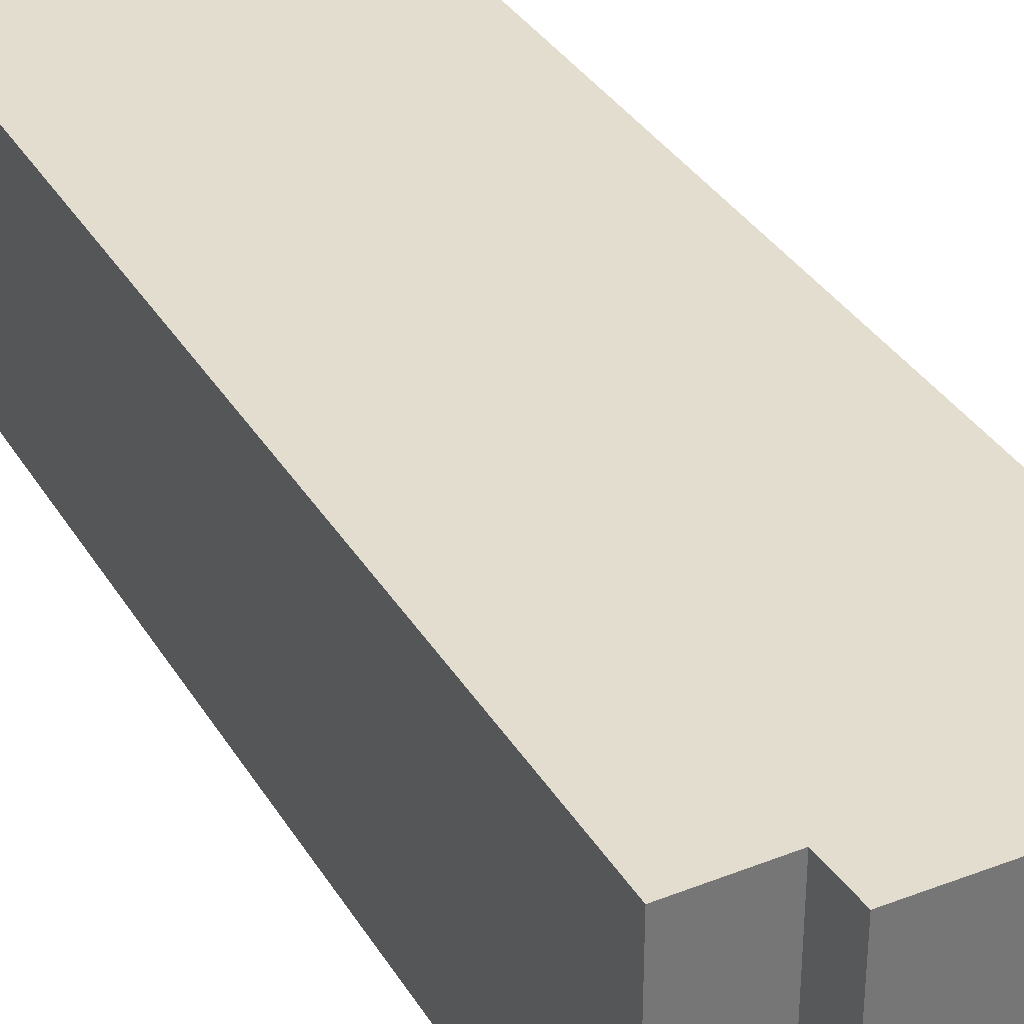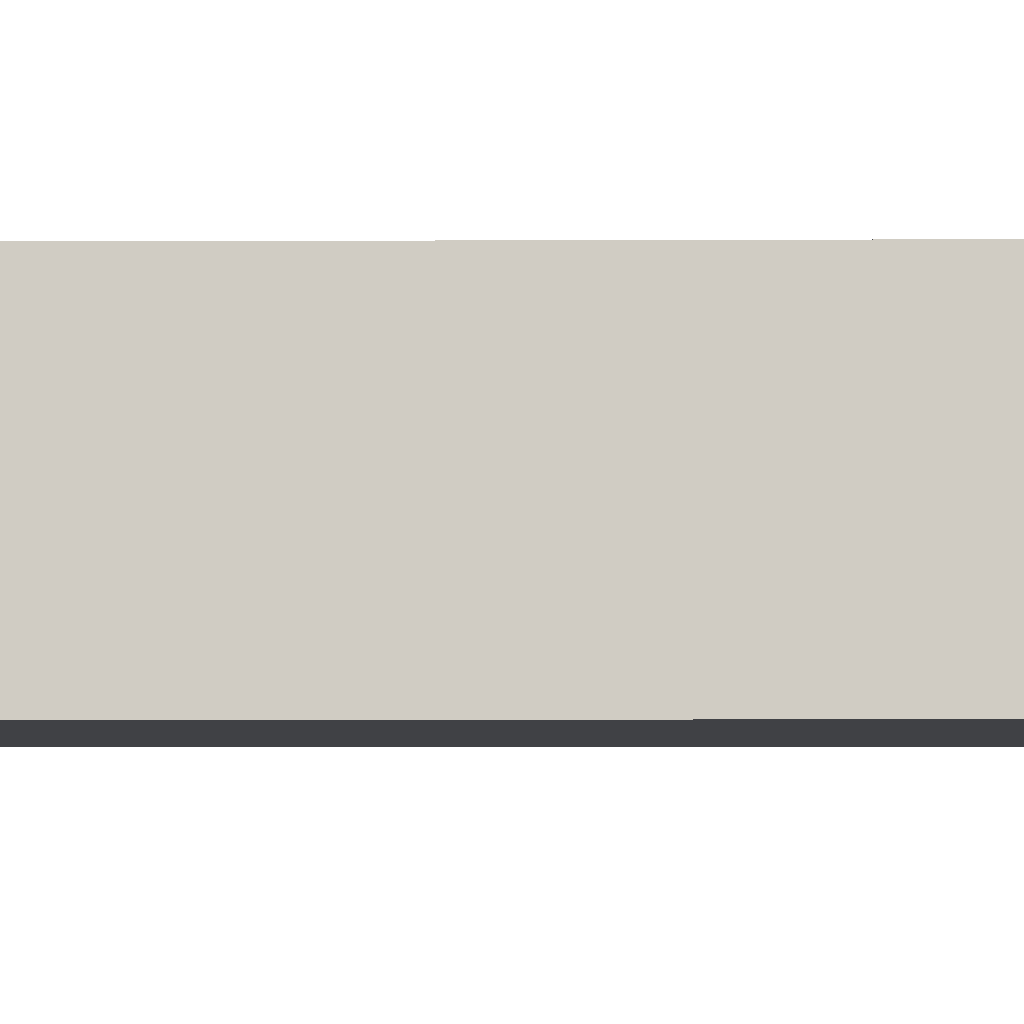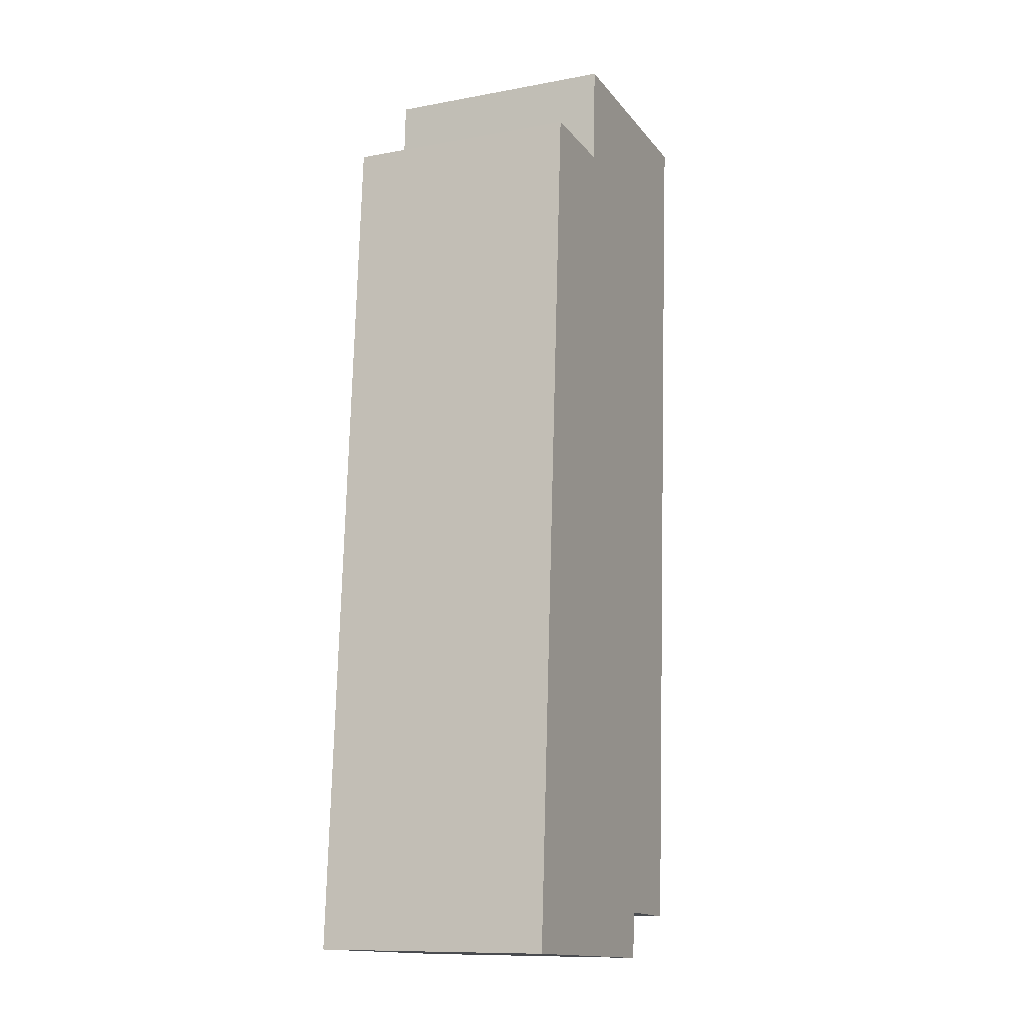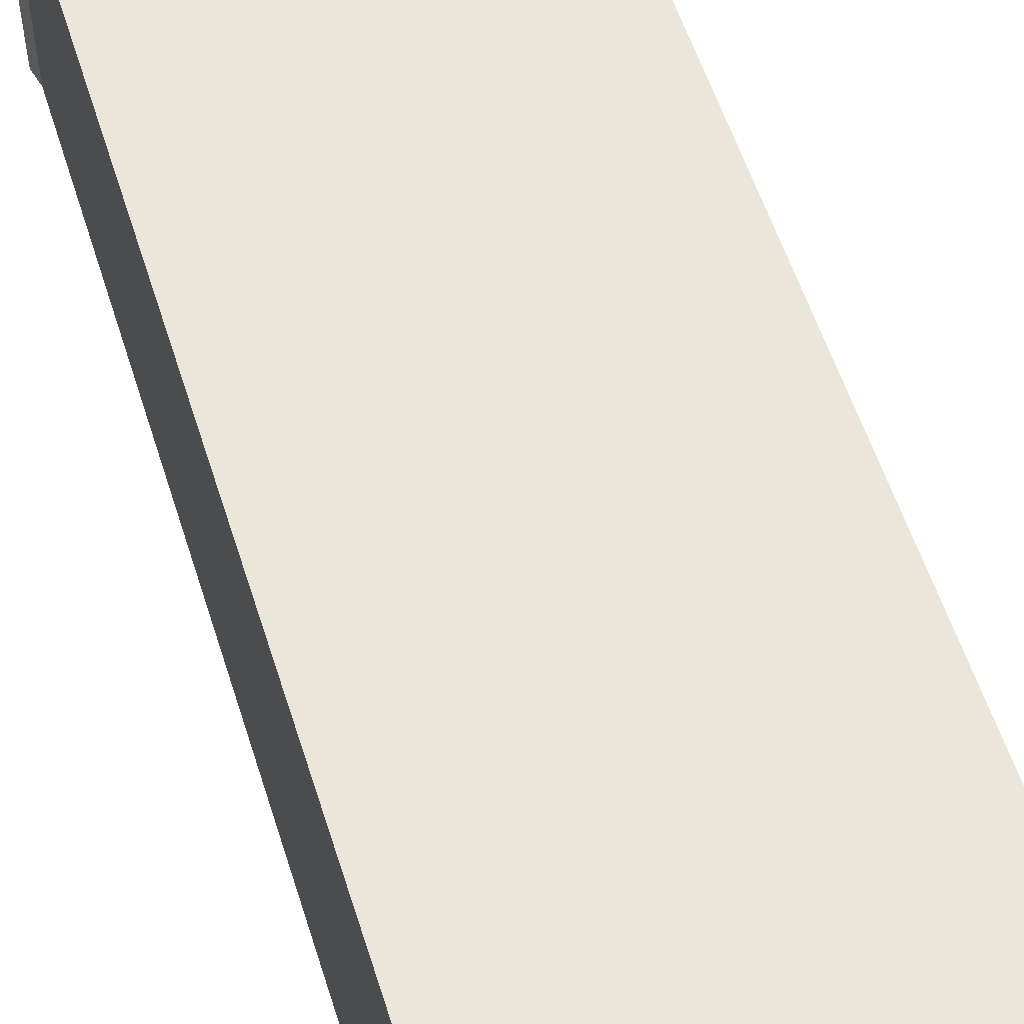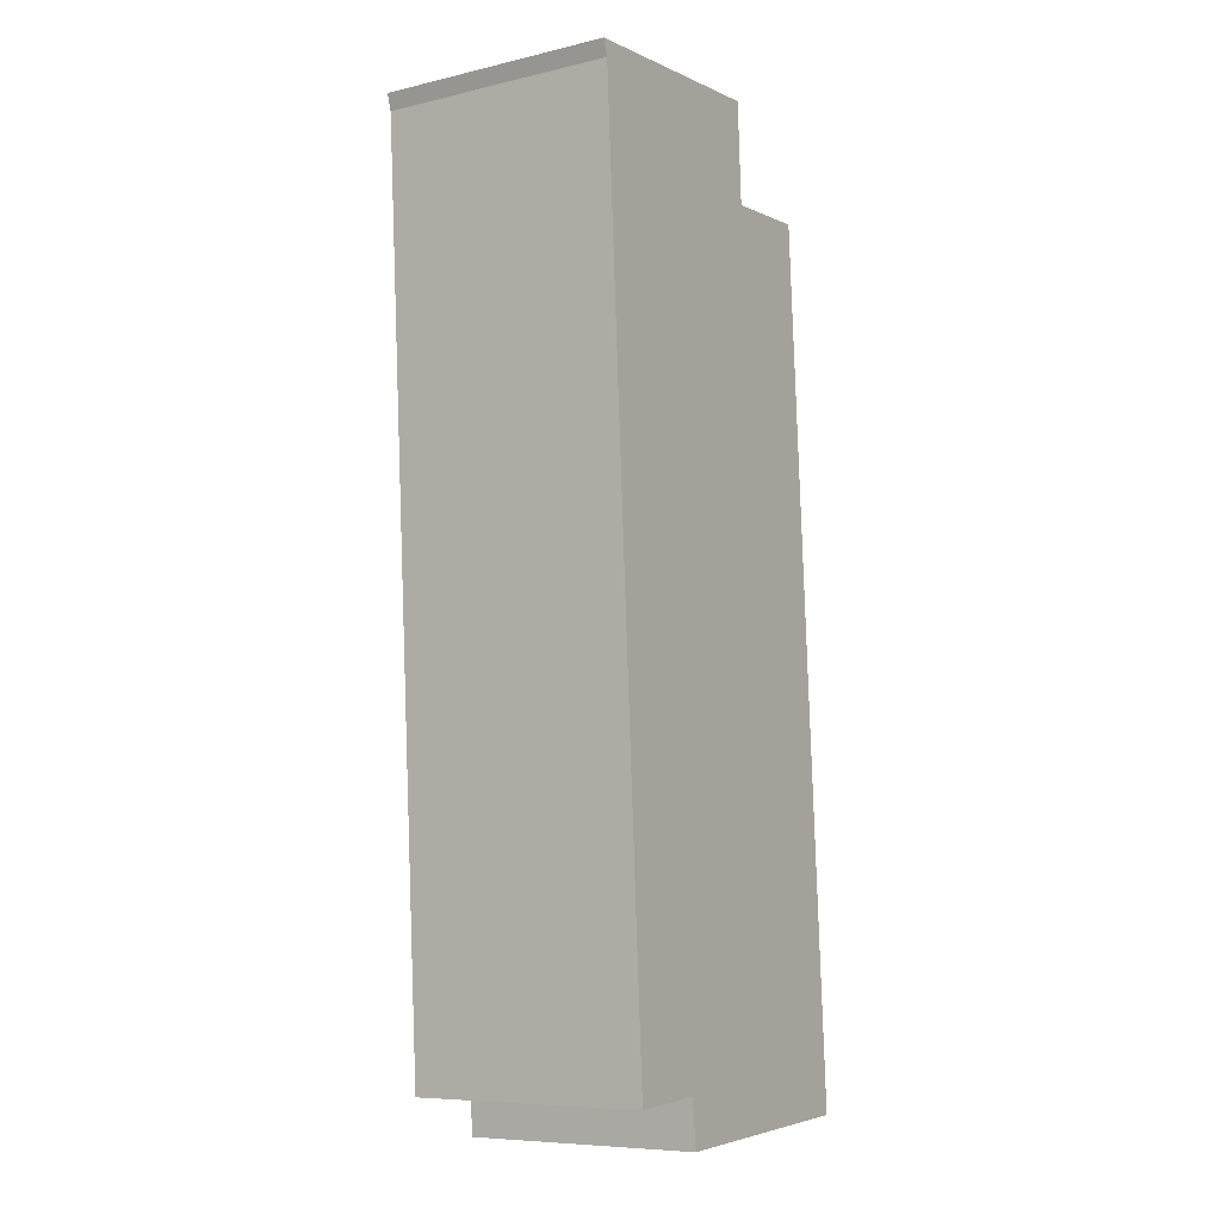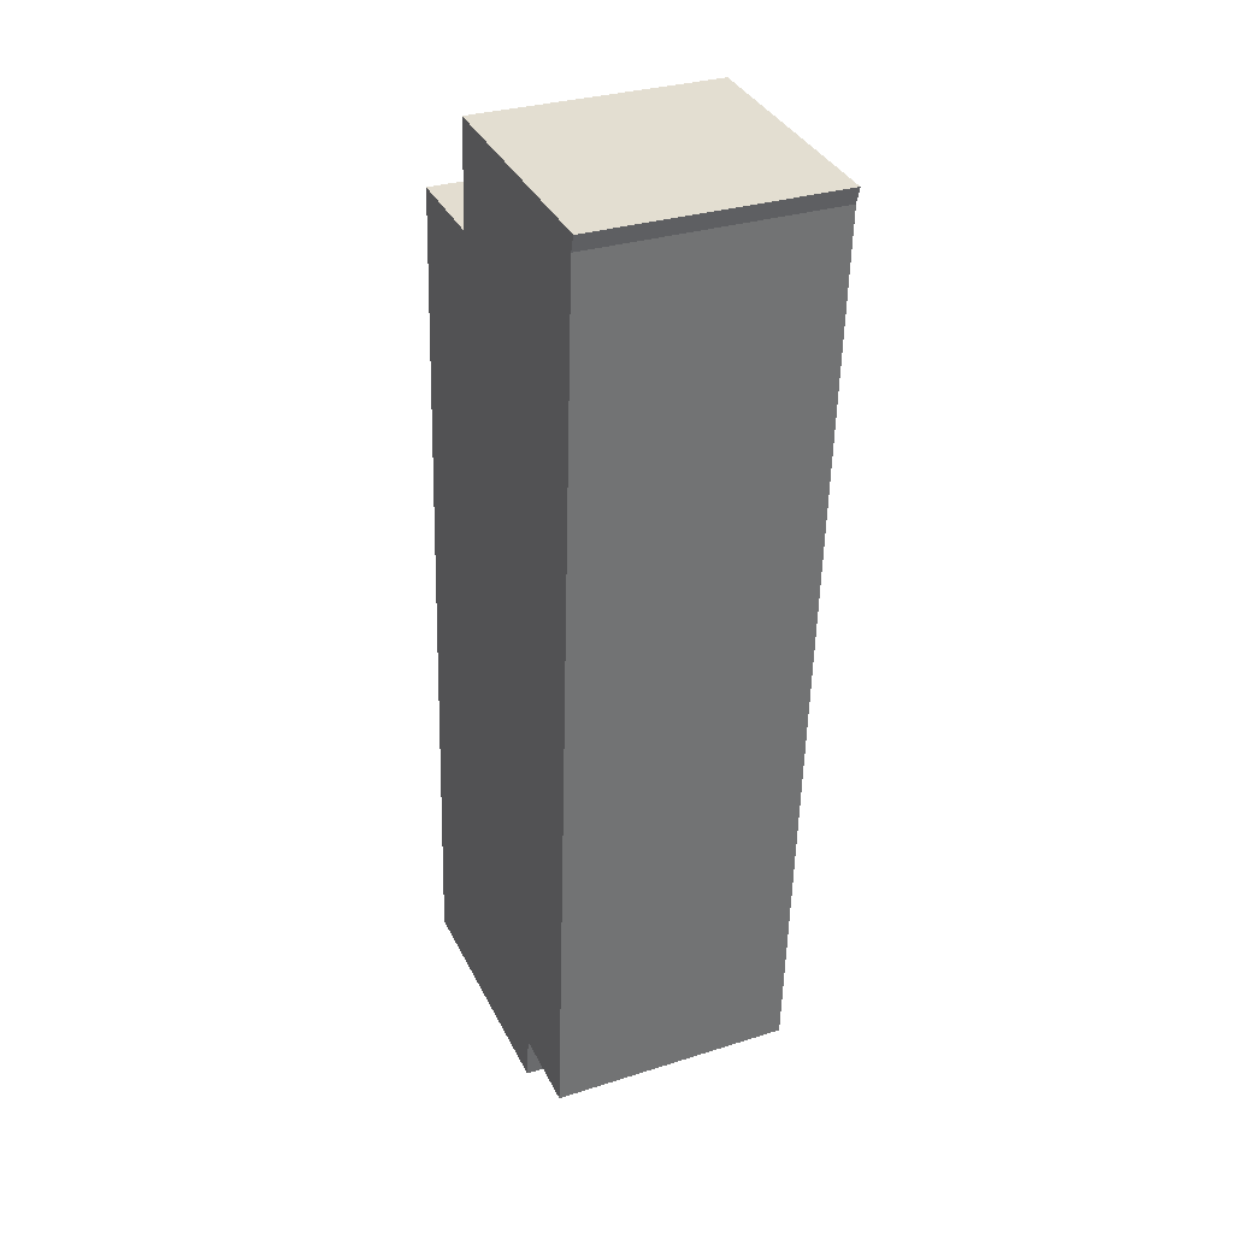
<metadata>
{"format":"obj","ext":"obj","renderer":"f3d","projection":"perspective","resolution":1024,"background":"white","views":[{"elev":35.0,"azim":156.2,"up":"+Y"},{"elev":-5.9,"azim":-85.5,"up":"+Y"},{"elev":-11.0,"azim":-65.4,"up":"+Z"},{"elev":56.7,"azim":166.1,"up":"+Y"},{"elev":-7.8,"azim":123.2,"up":"+Z"},{"elev":31.9,"azim":66.2,"up":"+Z"}]}
</metadata>
<code>
v  4.421 6.754 26.98
v  4.228 6.754 24.23
v  4.37 6.754 26.99
v  7.535 6.754 26.77
v  4.223 6.754 24.14
v  2.72 6.754 -0.153
v  6.826 6.754 -0.385
v  6.965 6.754 0.949
v  10.49 6.754 26.57
v  0 6.754 4.136e-16
v  1.59 6.754 24.3
v  10.77 6.754 26.09
v  10.91 6.754 26.54
v  9.234 6.754 0.787
v  10.61 6.754 23.51
v  10.63 6.754 23.87
v  6.826 2.357e-17 -0.385
v  0 0 0
v  2.72 9.369e-18 -0.153
v  9.234 -4.819e-17 0.787
v  6.965 -5.811e-17 0.949
v  1.59 -1.488e-15 24.3
v  4.223 -1.478e-15 24.14
v  4.37 -1.653e-15 26.99
v  4.228 -1.484e-15 24.23
v  10.49 -1.627e-15 26.57
v  10.91 -1.625e-15 26.54
v  4.421 -1.652e-15 26.98
v  7.535 -1.639e-15 26.77
v  10.77 -1.597e-15 26.09
v  10.63 -1.462e-15 23.87
v  10.61 -1.44e-15 23.51
g defaultobject
f 1 2 3
f 2 1 4
f 2 4 5
f 5 4 6
f 6 4 7
f 7 4 8
f 8 4 9
f 5 10 11
f 10 5 6
f 9 12 8
f 12 9 13
f 12 14 8
f 14 12 15
f 15 12 16
f 17 6 7
f 6 17 10
f 10 17 18
f 18 17 19
f 20 8 14
f 8 20 21
f 18 11 10
f 11 18 22
f 23 2 5
f 2 23 3
f 3 23 24
f 24 23 25
f 22 5 11
f 5 22 23
f 24 1 3
f 1 24 4
f 4 24 9
f 9 24 13
f 13 24 26
f 13 26 27
f 26 24 28
f 26 28 29
f 27 12 13
f 12 27 30
f 30 16 12
f 16 30 15
f 15 30 14
f 14 30 31
f 14 31 32
f 14 32 20
f 21 7 8
f 7 21 17
f 26 30 27
f 30 26 31
f 31 26 29
f 31 29 32
f 32 29 20
f 20 29 28
f 20 28 24
f 20 24 25
f 20 25 23
f 20 23 22
f 20 22 21
f 21 22 18
f 21 18 19
f 21 19 17

</code>
